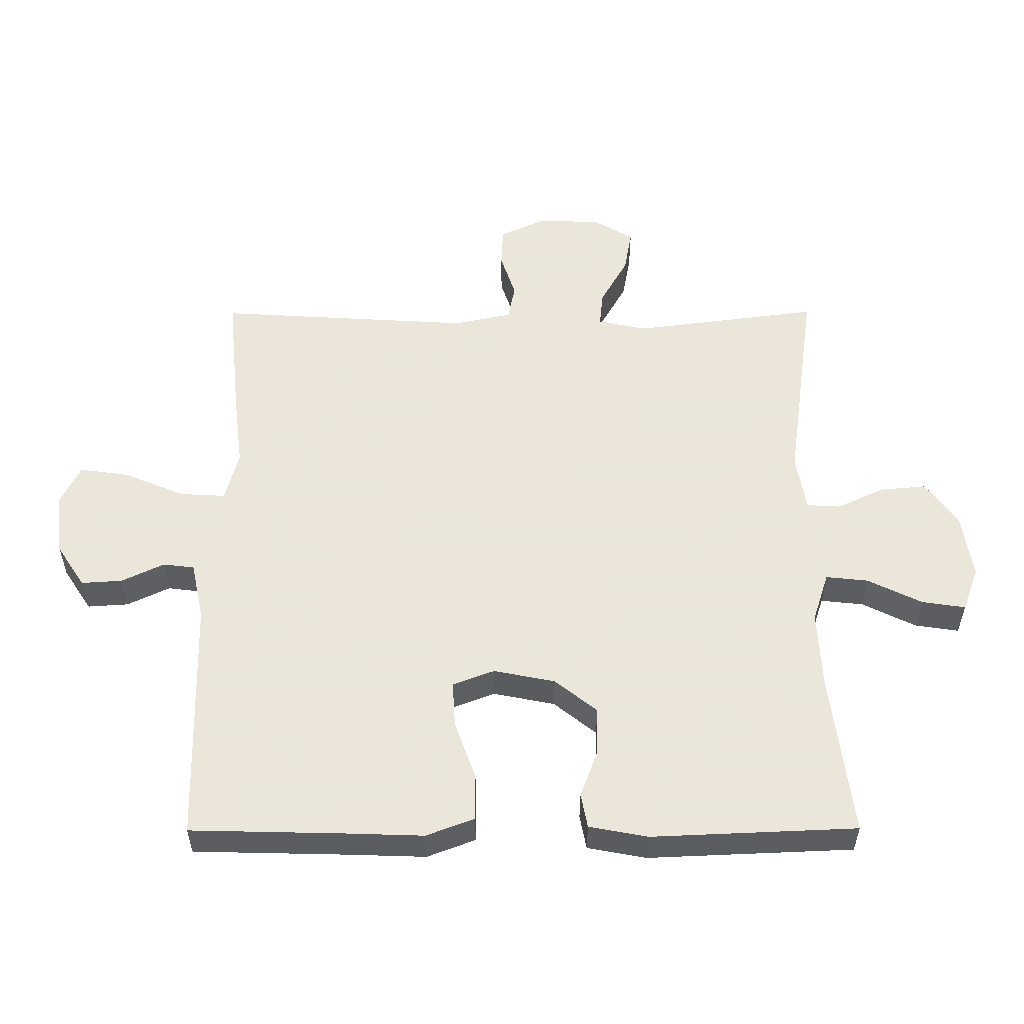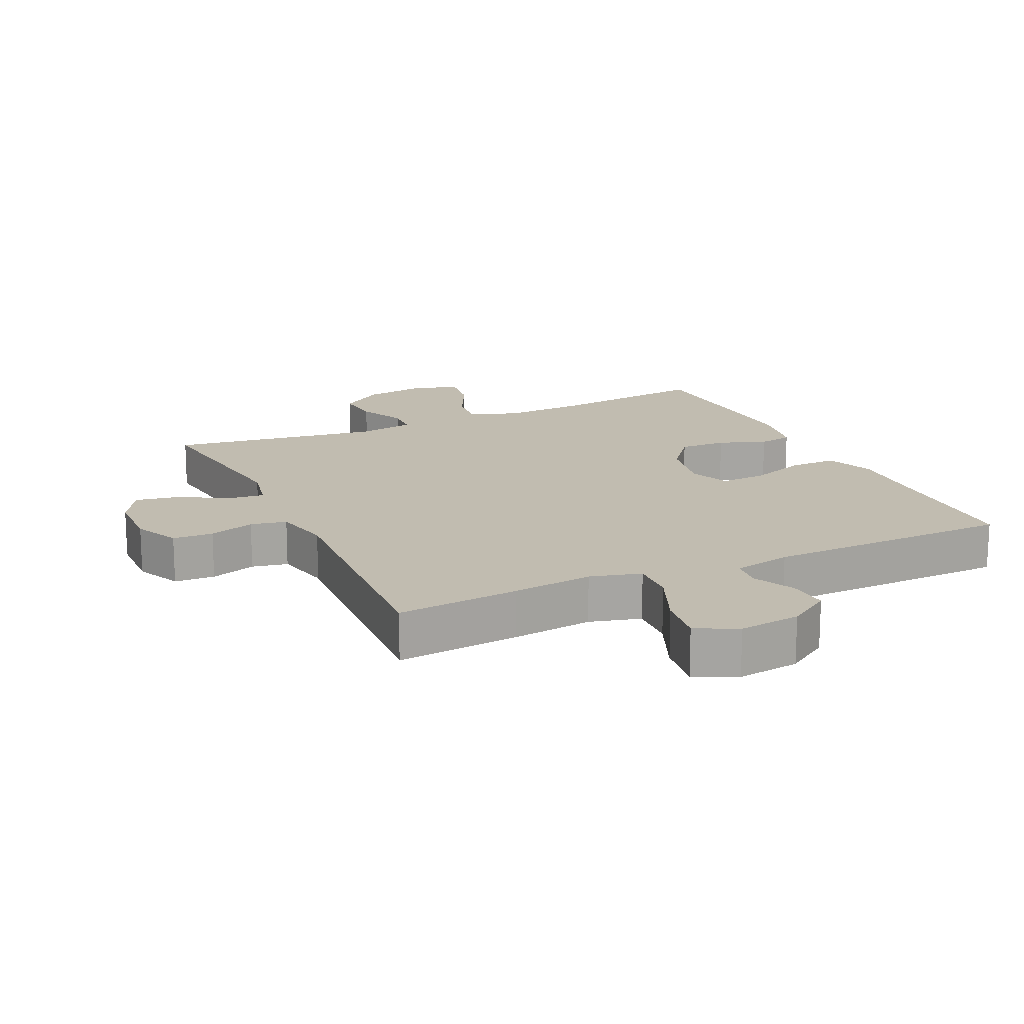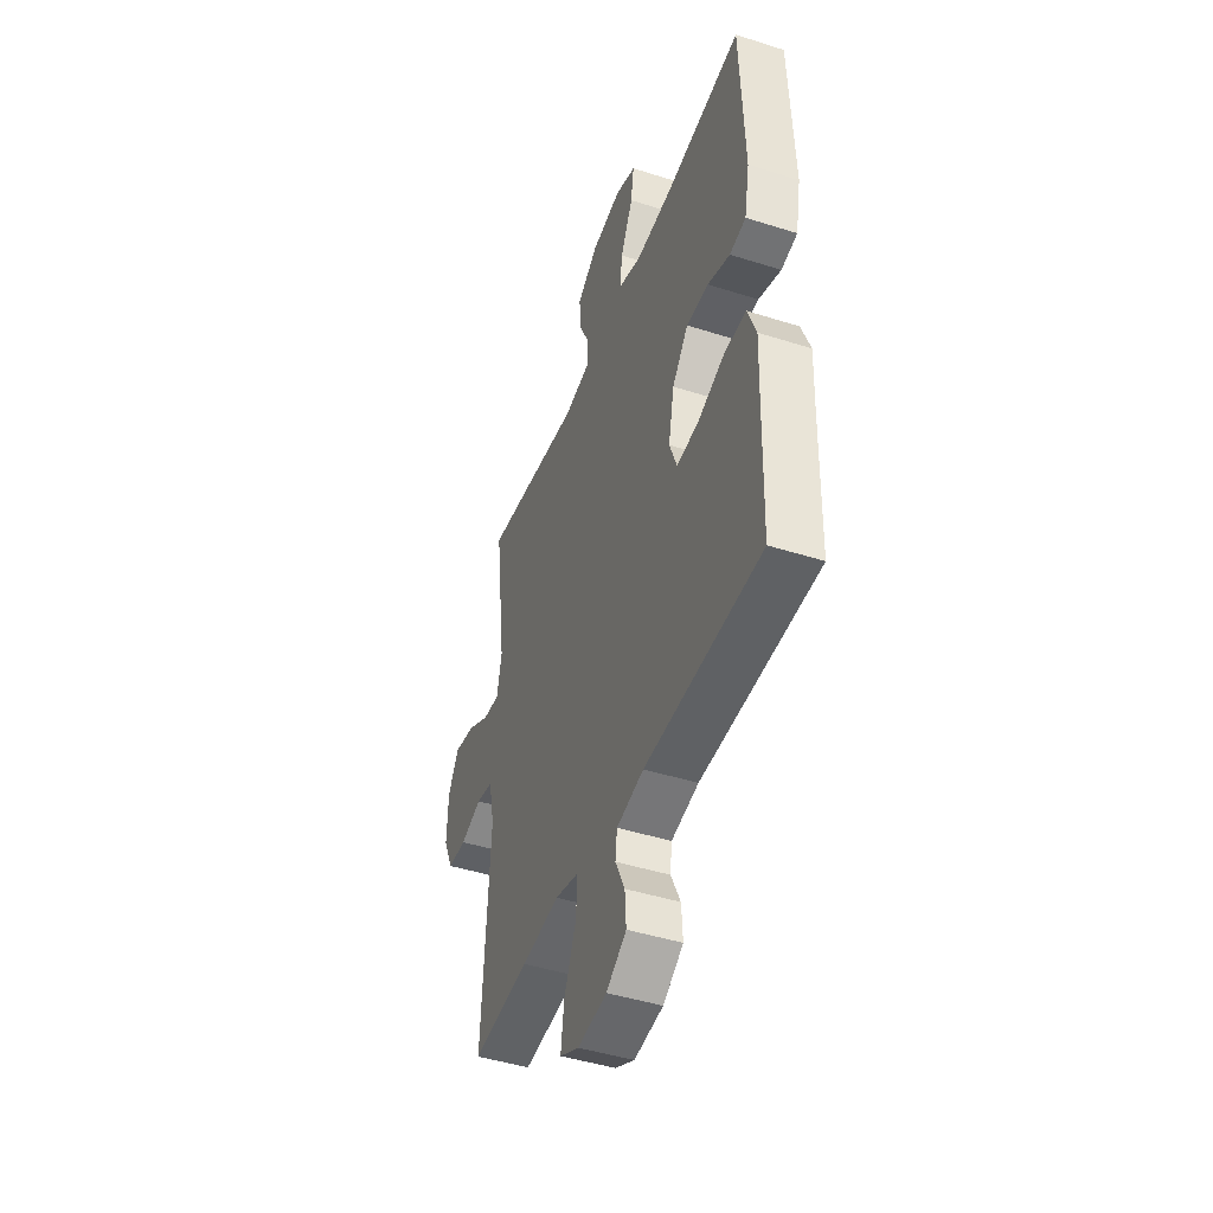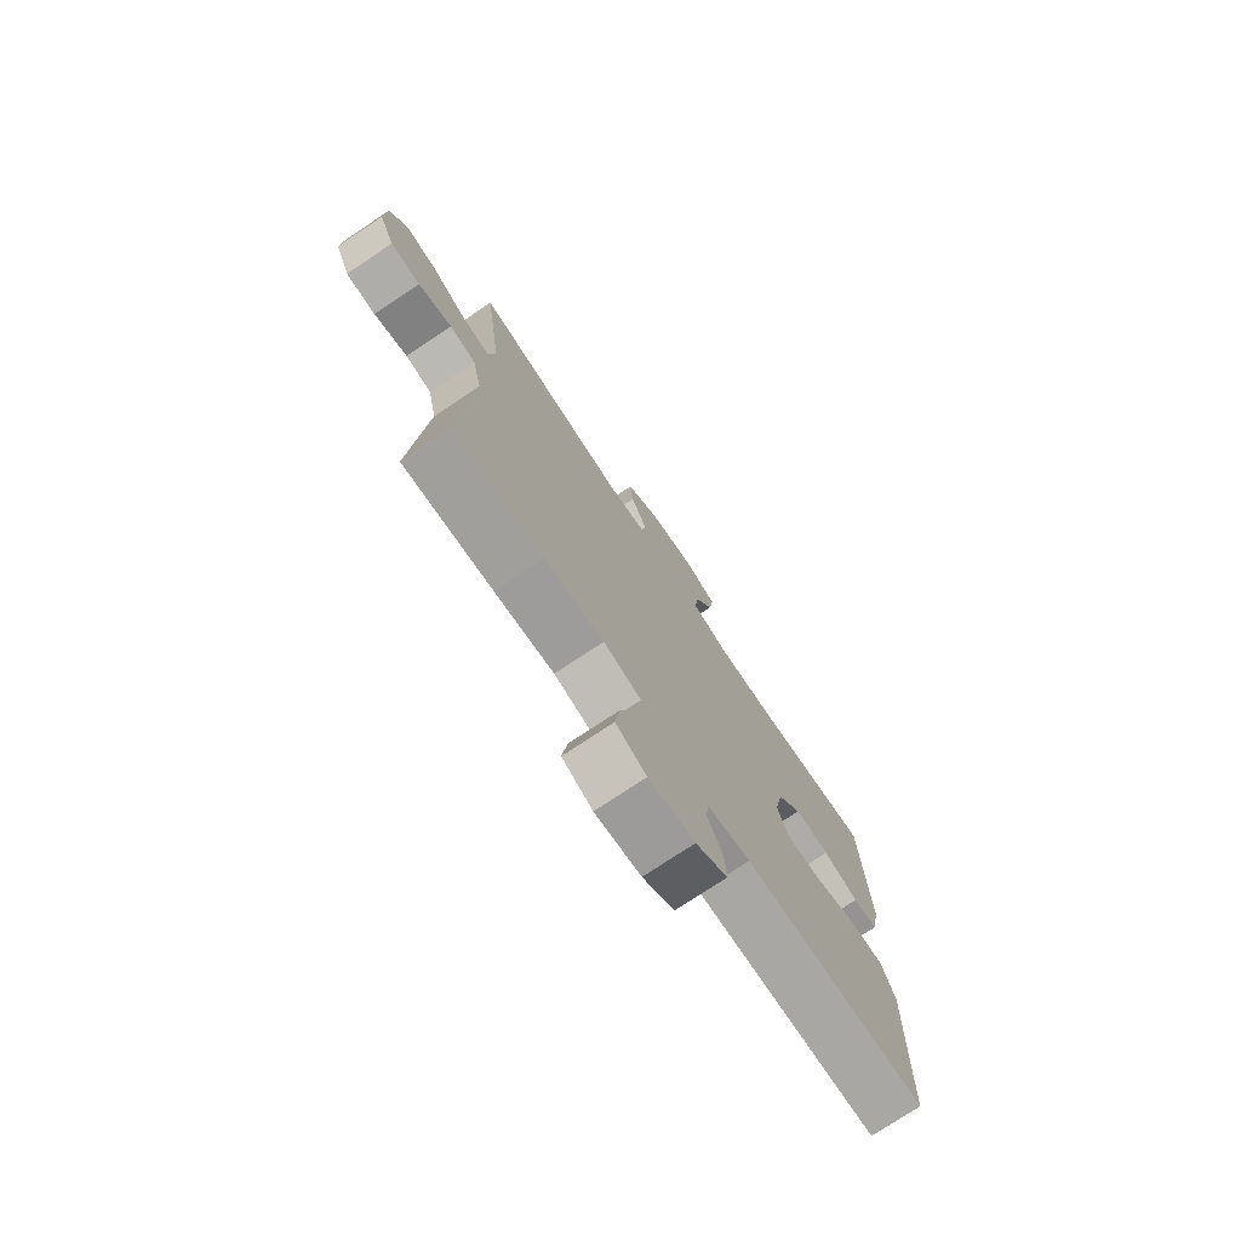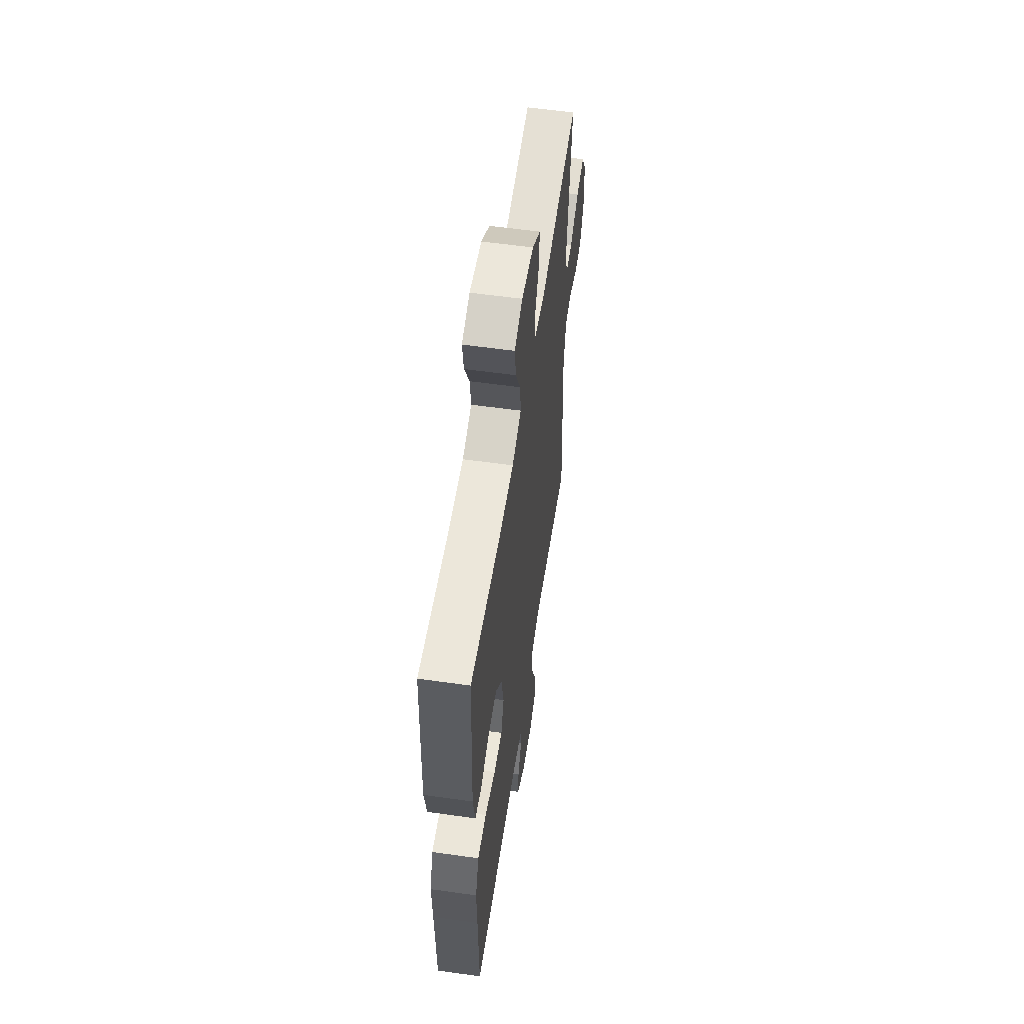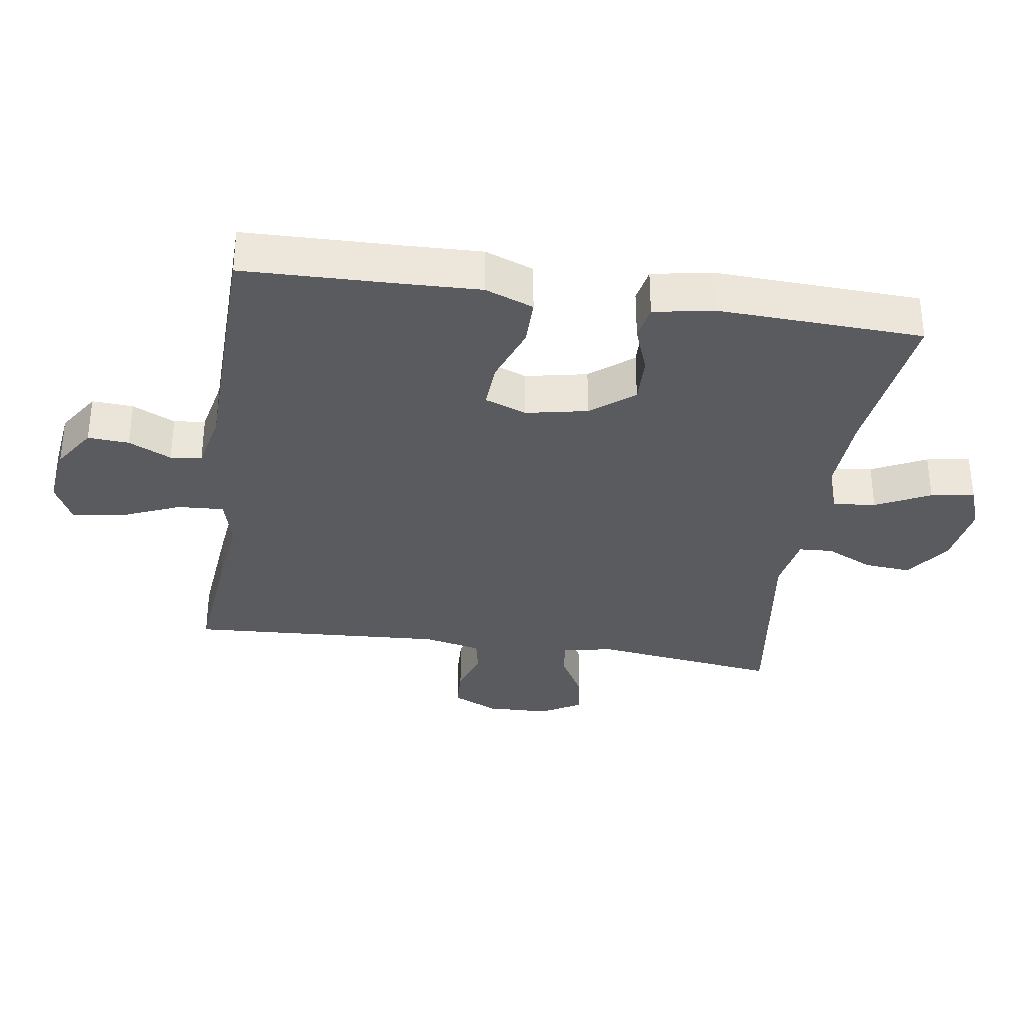
<metadata>
{"format":"obj","ext":"obj","renderer":"f3d","projection":"perspective","resolution":1024,"background":"white","views":[{"elev":55.0,"azim":-90.2,"up":"+Y"},{"elev":16.6,"azim":155.0,"up":"+Y"},{"elev":-45.2,"azim":-110.2,"up":"+Z"},{"elev":-75.4,"azim":123.7,"up":"+Z"},{"elev":57.1,"azim":-81.6,"up":"+Z"},{"elev":-33.4,"azim":-98.6,"up":"+Y"}]}
</metadata>
<code>
v -0.5 0.07 -0.5
v -0.506 0.07 -0.262
v -0.51 0.07 -0.146
v -0.482 0.07 -0.072
v -0.41 0.07 -0.072
v -0.321 0.07 -0.104
v -0.25 0.07 -0.108
v -0.226 0.07 -0.044
v -0.245 0.07 0.05
v -0.297 0.07 0.115
v -0.37 0.07 0.113
v -0.443 0.07 0.086
v -0.496 0.07 0.096
v -0.513 0.07 0.186
v -0.5 0.07 0.5
v -0.252 0.07 0.469
v -0.129 0.07 0.463
v -0.053 0.07 0.488
v -0.06 0.07 0.553
v -0.101 0.07 0.636
v -0.111 0.07 0.703
v -0.044 0.07 0.728
v 0.056 0.07 0.713
v 0.125 0.07 0.664
v 0.119 0.07 0.593
v 0.085 0.07 0.521
v 0.088 0.07 0.469
v 0.176 0.07 0.454
v 0.5 0.07 0.5
v 0.463 0.07 0.215
v 0.479 0.07 0.139
v 0.534 0.07 0.145
v 0.608 0.07 0.187
v 0.675 0.07 0.199
v 0.711 0.07 0.137
v 0.714 0.07 0.041
v 0.682 0.07 -0.029
v 0.62 0.07 -0.032
v 0.55 0.07 -0.009
v 0.495 0.07 -0.02
v 0.476 0.07 -0.108
v 0.5 0.07 -0.5
v 0.312 0.07 -0.482
v 0.188 0.07 -0.467
v 0.11 0.07 -0.488
v 0.114 0.07 -0.558
v 0.153 0.07 -0.65
v 0.164 0.07 -0.727
v 0.101 0.07 -0.758
v 0.006 0.07 -0.746
v -0.06 0.07 -0.703
v -0.056 0.07 -0.64
v -0.025 0.07 -0.575
v -0.031 0.07 -0.527
v -0.12 0.07 -0.508
v -0.5 0 -0.5
v -0.506 0 -0.262
v -0.51 0 -0.146
v -0.482 0 -0.072
v -0.41 0 -0.072
v -0.321 0 -0.104
v -0.25 0 -0.108
v -0.226 0 -0.044
v -0.245 0 0.05
v -0.297 0 0.115
v -0.37 0 0.113
v -0.443 0 0.086
v -0.496 0 0.096
v -0.513 0 0.186
v -0.5 0 0.5
v -0.252 0 0.469
v -0.129 0 0.463
v -0.053 0 0.488
v -0.06 0 0.553
v -0.101 0 0.636
v -0.111 0 0.703
v -0.044 0 0.728
v 0.056 0 0.713
v 0.125 0 0.664
v 0.119 0 0.593
v 0.085 0 0.521
v 0.088 0 0.469
v 0.176 0 0.454
v 0.5 0 0.5
v 0.463 0 0.215
v 0.479 0 0.139
v 0.534 0 0.145
v 0.608 0 0.187
v 0.675 0 0.199
v 0.711 0 0.137
v 0.714 0 0.041
v 0.682 0 -0.029
v 0.62 0 -0.032
v 0.55 0 -0.009
v 0.495 0 -0.02
v 0.476 0 -0.108
v 0.5 0 -0.5
v 0.312 0 -0.482
v 0.188 0 -0.467
v 0.11 0 -0.488
v 0.114 0 -0.558
v 0.153 0 -0.65
v 0.164 0 -0.727
v 0.101 0 -0.758
v 0.006 0 -0.746
v -0.06 0 -0.703
v -0.056 0 -0.64
v -0.025 0 -0.575
v -0.031 0 -0.527
v -0.12 0 -0.508
f 50 51 52 53
f 50 53 54
f 49 50 54
f 46 47 48 49
f 45 46 49 54
f 41 42 43 44
f 40 41 44 45
f 36 37 38 39
f 36 39 40
f 35 36 40
f 32 33 34 35
f 31 32 35 40
f 30 31 40 45
f 28 29 30 45
f 23 24 25 26
f 23 26 27
f 22 23 27
f 19 20 21 22
f 18 19 22 27
f 17 18 27 28
f 13 14 15 16
f 11 12 13 16
f 10 11 16 17
f 9 10 17 28
f 3 4 5 6
f 2 3 6 7
f 55 1 2 7
f 54 55 7 8
f 28 45 54
f 8 9 28 54
f 108 107 106 105
f 109 108 105
f 109 105 104
f 104 103 102 101
f 109 104 101 100
f 99 98 97 96
f 100 99 96 95
f 94 93 92 91
f 95 94 91
f 95 91 90
f 90 89 88 87
f 95 90 87 86
f 100 95 86 85
f 100 85 84 83
f 81 80 79 78
f 82 81 78
f 82 78 77
f 77 76 75 74
f 82 77 74 73
f 83 82 73 72
f 71 70 69 68
f 71 68 67 66
f 72 71 66 65
f 83 72 65 64
f 61 60 59 58
f 62 61 58 57
f 62 57 56 110
f 63 62 110 109
f 109 100 83
f 109 83 64 63
f 1 56 57 2
f 2 57 58 3
f 3 58 59 4
f 4 59 60 5
f 5 60 61 6
f 6 61 62 7
f 7 62 63 8
f 8 63 64 9
f 9 64 65 10
f 10 65 66 11
f 11 66 67 12
f 12 67 68 13
f 13 68 69 14
f 14 69 70 15
f 15 70 71 16
f 16 71 72 17
f 17 72 73 18
f 18 73 74 19
f 19 74 75 20
f 20 75 76 21
f 21 76 77 22
f 22 77 78 23
f 23 78 79 24
f 24 79 80 25
f 25 80 81 26
f 26 81 82 27
f 27 82 83 28
f 28 83 84 29
f 29 84 85 30
f 30 85 86 31
f 31 86 87 32
f 32 87 88 33
f 33 88 89 34
f 34 89 90 35
f 35 90 91 36
f 36 91 92 37
f 37 92 93 38
f 38 93 94 39
f 39 94 95 40
f 40 95 96 41
f 41 96 97 42
f 42 97 98 43
f 43 98 99 44
f 44 99 100 45
f 45 100 101 46
f 46 101 102 47
f 47 102 103 48
f 48 103 104 49
f 49 104 105 50
f 50 105 106 51
f 51 106 107 52
f 52 107 108 53
f 53 108 109 54
f 54 109 110 55
f 55 110 56 1

</code>
